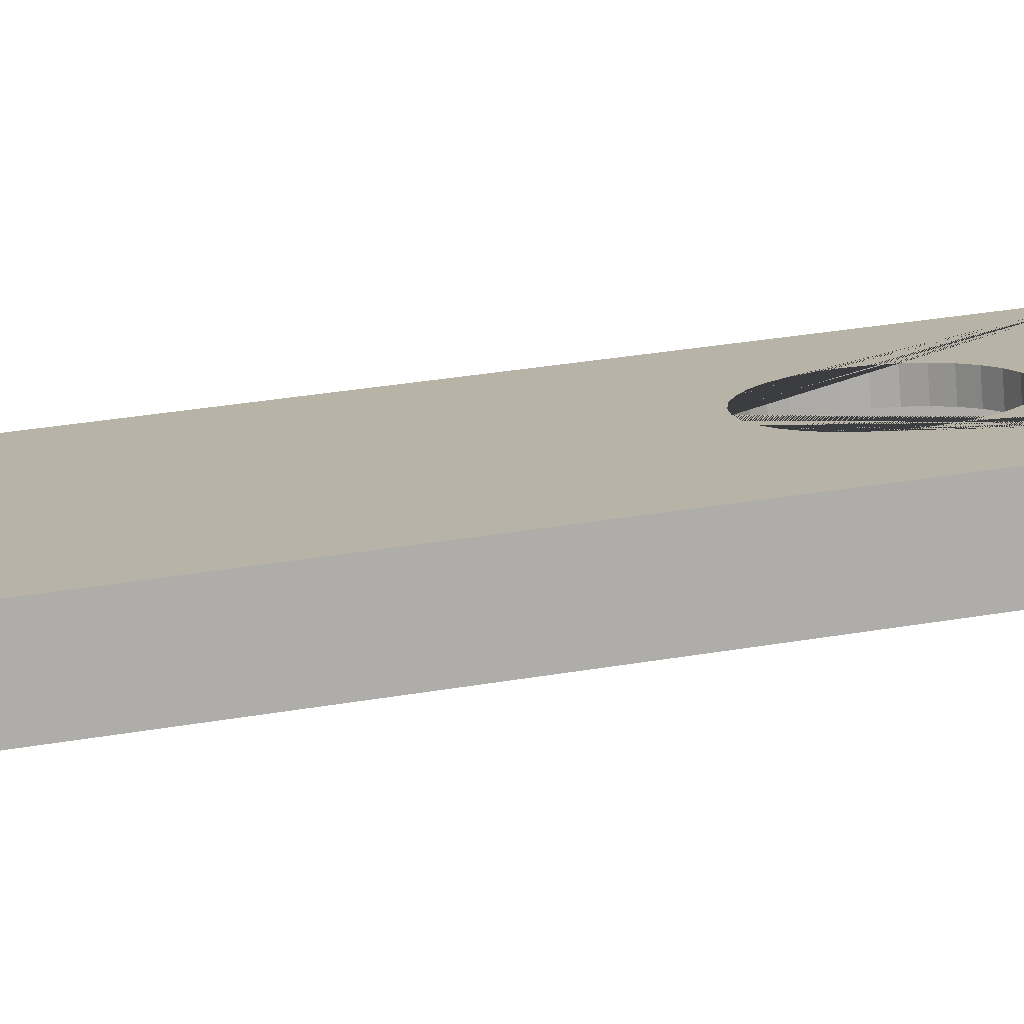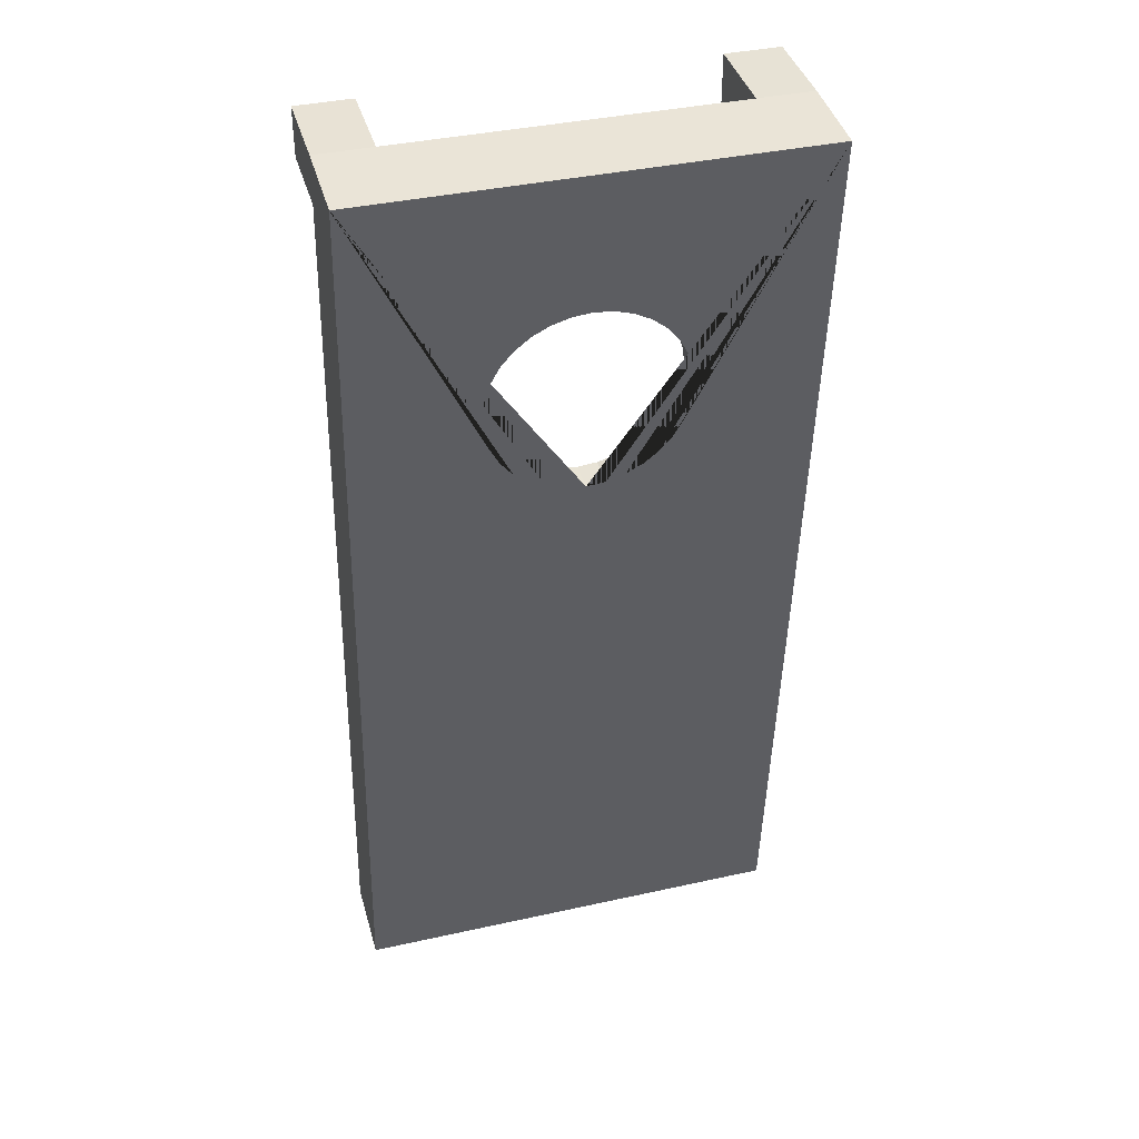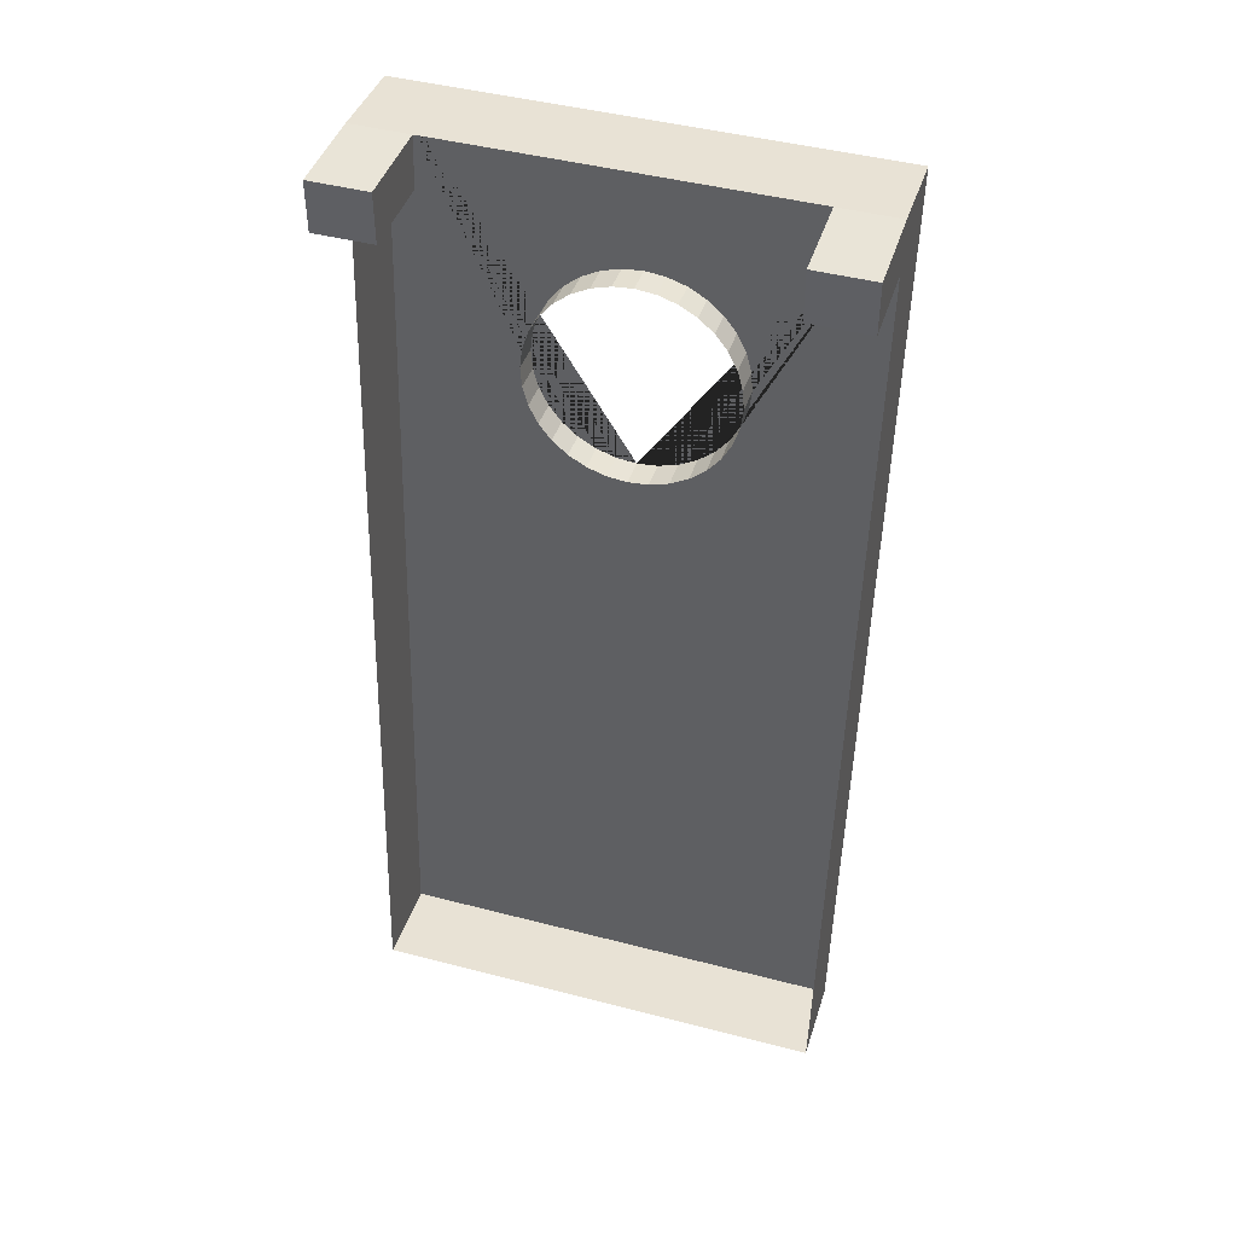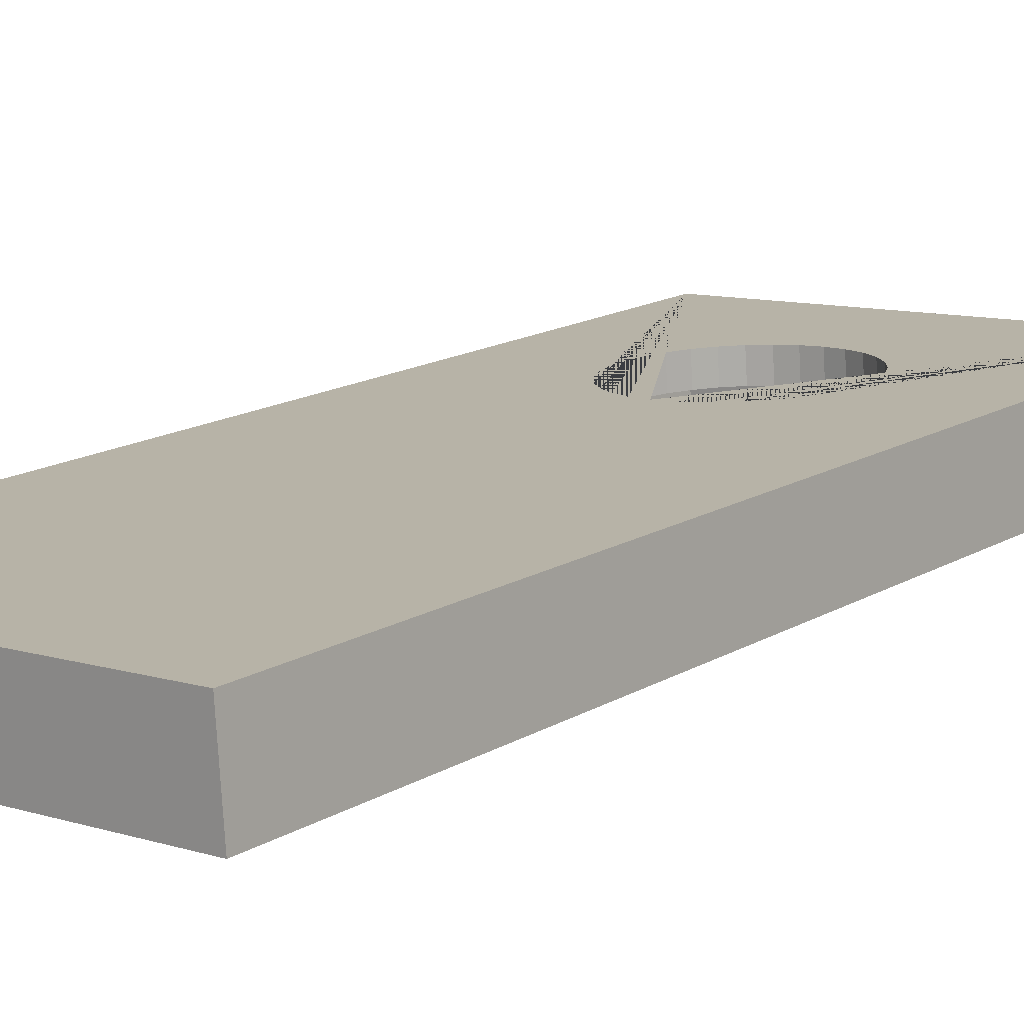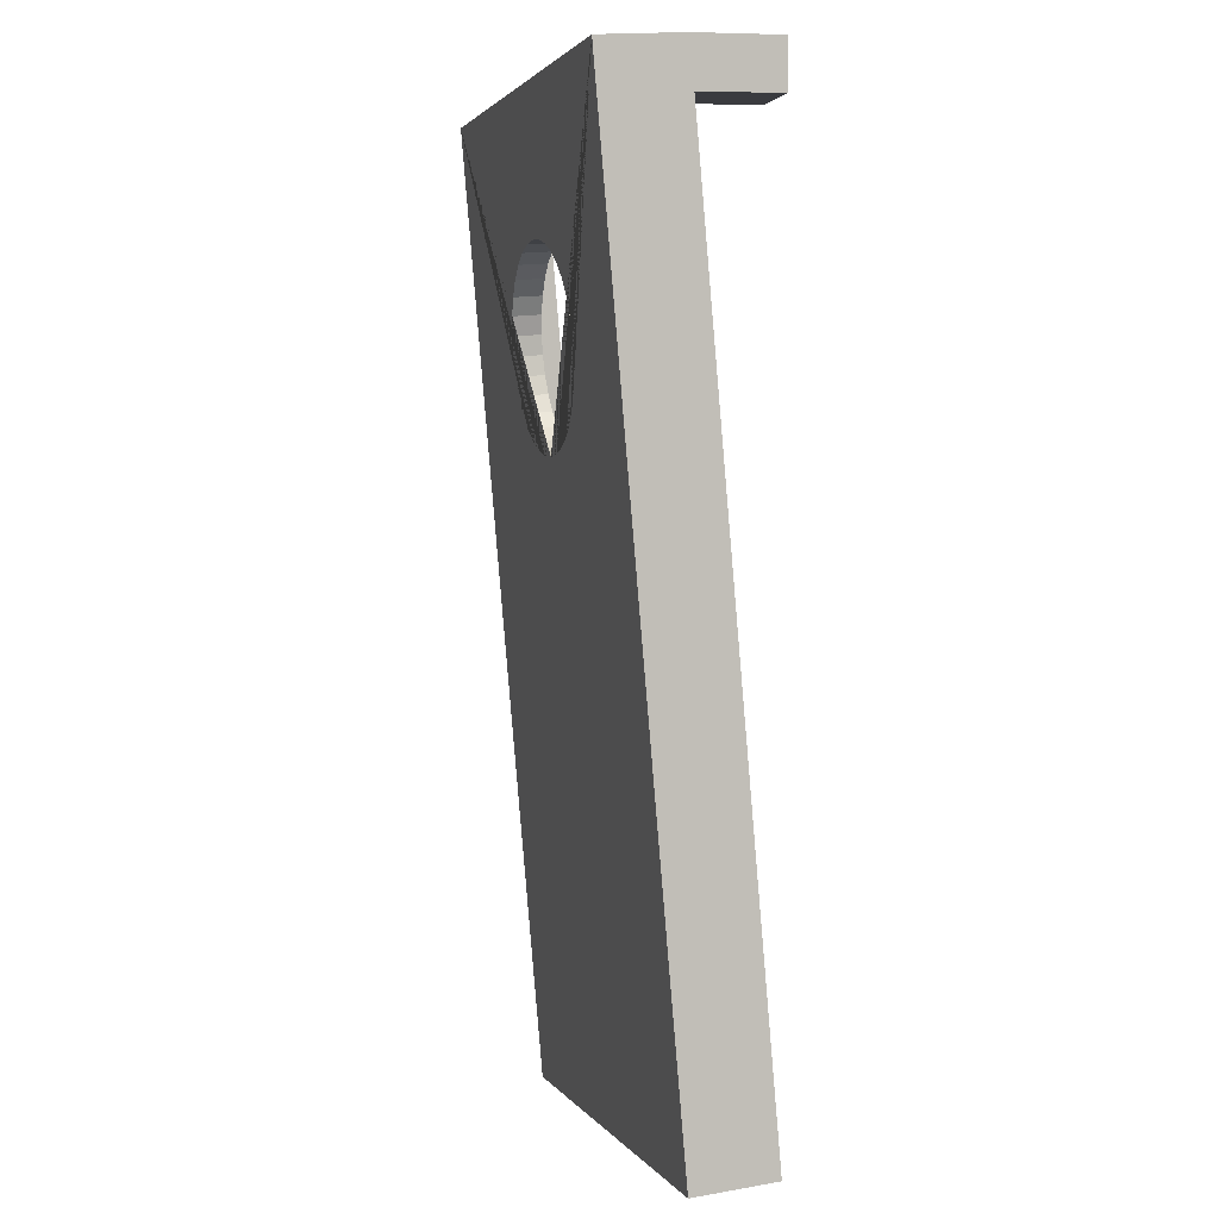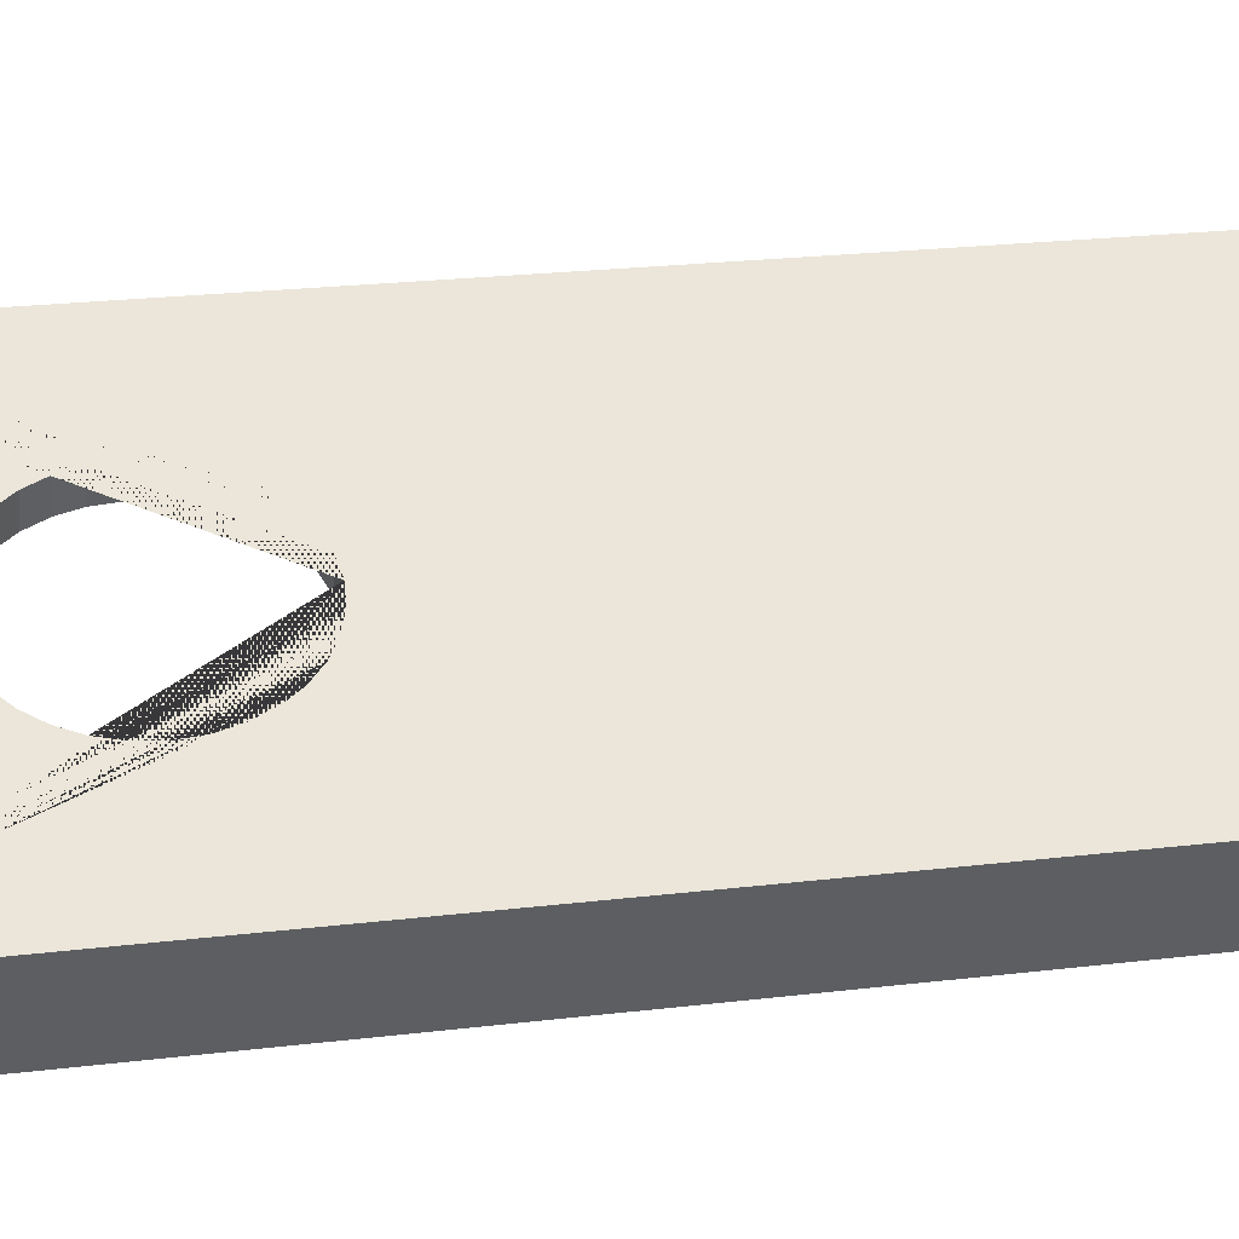
<metadata>
{"format":"obj","ext":"obj","renderer":"f3d","projection":"perspective","resolution":1024,"background":"white","views":[{"elev":12.8,"azim":79.2,"up":"+Z"},{"elev":38.0,"azim":-15.8,"up":"+Y"},{"elev":45.0,"azim":-163.2,"up":"+Y"},{"elev":9.4,"azim":39.9,"up":"+Z"},{"elev":1.9,"azim":72.5,"up":"+Y"},{"elev":45.9,"azim":-101.2,"up":"+Z"}]}
</metadata>
<code>
o Plane
v -100 215.2 38.83
v -100 -215.2 1.174
v 100 215.2 38.83
v 100 -215.2 1.174
v 100 211.9 76.56
v -100 211.9 76.56
v -100 -218.5 38.91
v 100 -218.5 38.91
v -16.94 65.21 63.73
v -24.59 69.28 64.09
v 43.42 114.6 68.05
v 44.27 106 67.3
v 40.9 122.8 68.77
v -24.59 142.6 70.5
v -16.94 146.7 70.86
v -31.3 137.1 70.02
v -8.636 149.2 71.08
v -36.81 130.5 69.44
v -44.27 106 67.3
v -43.42 114.6 68.05
v -40.9 122.8 68.77
v 16.94 65.21 63.73
v 8.636 62.7 63.51
v 40.9 89.08 65.82
v 36.81 81.45 65.15
v 2e-06 61.85 63.44
v 24.59 69.28 64.09
v 31.3 137.1 70.02
v 36.81 130.5 69.44
v -43.42 97.35 66.54
v 24.59 142.6 70.5
v -8.636 62.7 63.51
v -31.3 74.77 64.57
v -36.81 81.45 65.15
v 4.1e-05 150.1 71.15
v 8.636 149.2 71.08
v 31.3 74.77 64.57
v -40.9 89.08 65.82
v 16.94 146.7 70.86
v 43.42 97.35 66.54
v -16.94 66.35 50.72
v -24.59 70.42 51.08
v 43.42 115.7 55.04
v 44.27 107.1 54.29
v 40.9 124 55.76
v -24.59 143.8 57.49
v -16.94 147.8 57.85
v -31.3 138.3 57.01
v -8.636 150.3 58.07
v -36.81 131.6 56.43
v -44.27 107.1 54.29
v -43.42 115.7 55.04
v -40.9 124 55.76
v 16.94 66.35 50.72
v 8.636 63.84 50.5
v 40.9 90.21 52.81
v 36.81 82.59 52.14
v 2e-06 62.99 50.43
v 24.59 70.42 51.08
v 31.3 138.3 57.01
v 36.81 131.6 56.43
v -43.42 98.49 53.53
v 24.59 143.8 57.49
v -8.636 63.84 50.5
v -31.3 75.91 51.56
v -36.81 82.59 52.14
v 4.1e-05 151.2 58.14
v 8.636 150.3 58.07
v 31.3 75.91 51.56
v -40.9 90.21 52.81
v 16.94 147.8 57.85
v 43.42 98.49 53.53
v -3e-06 215.2 38.83
v -50 215.2 38.83
v -75 215.2 38.83
v -100 213.5 57.69
v 75 215.2 38.83
v 50 215.2 38.83
v 100 213.5 57.69
v 100 193.7 36.94
v 75 193.7 36.94
v -75 193.7 36.94
v -100 193.7 36.94
v -75 216.9 0
v -100 216.9 0
v -75 195.3 0
v -100 195.3 0
v 100 216.7 0
v 75 216.7 0
v 100 195.1 4e-06
v 75 195.1 4e-06
f 6 7 26 32 9 10 33 34 38 30 19 20 21 18 16 14 15 17 35 5
f 5 35 36 39 31 28 29 13 11 12 40 24 25 37 27 22 23 26 7 8
f 1 2 7 6 76
f 2 4 8 7
f 4 3 79 5 8
f 35 17 49 67
f 20 19 51 52
f 13 29 61 45
f 21 20 52 53
f 18 21 53 50
f 23 22 54 55
f 36 35 67 68
f 25 24 56 57
f 37 25 57 69
f 26 23 55 58
f 38 34 66 70
f 22 27 59 54
f 27 37 69 59
f 29 28 60 61
f 10 9 41 42
f 30 38 70 62
f 19 30 62 51
f 12 11 43 44
f 31 39 71 63
f 28 31 63 60
f 11 13 45 43
f 24 40 72 56
f 32 26 58 64
f 15 14 46 47
f 39 36 68 71
f 34 33 65 66
f 14 16 48 46
f 40 12 44 72
f 9 32 64 41
f 17 15 47 49
f 33 10 42 65
f 16 18 50 48
f 75 84 85 1
f 77 89 91 81
f 77 78 73 74 75 1 76 6 5 79 3
f 82 86 84 75
f 1 85 87 83
f 83 87 86 82
f 3 88 89 77
f 80 90 88 3
f 81 91 90 80
f 89 88 90 91
f 85 84 86 87
f 3 77 81 80
f 75 1 83 82

</code>
